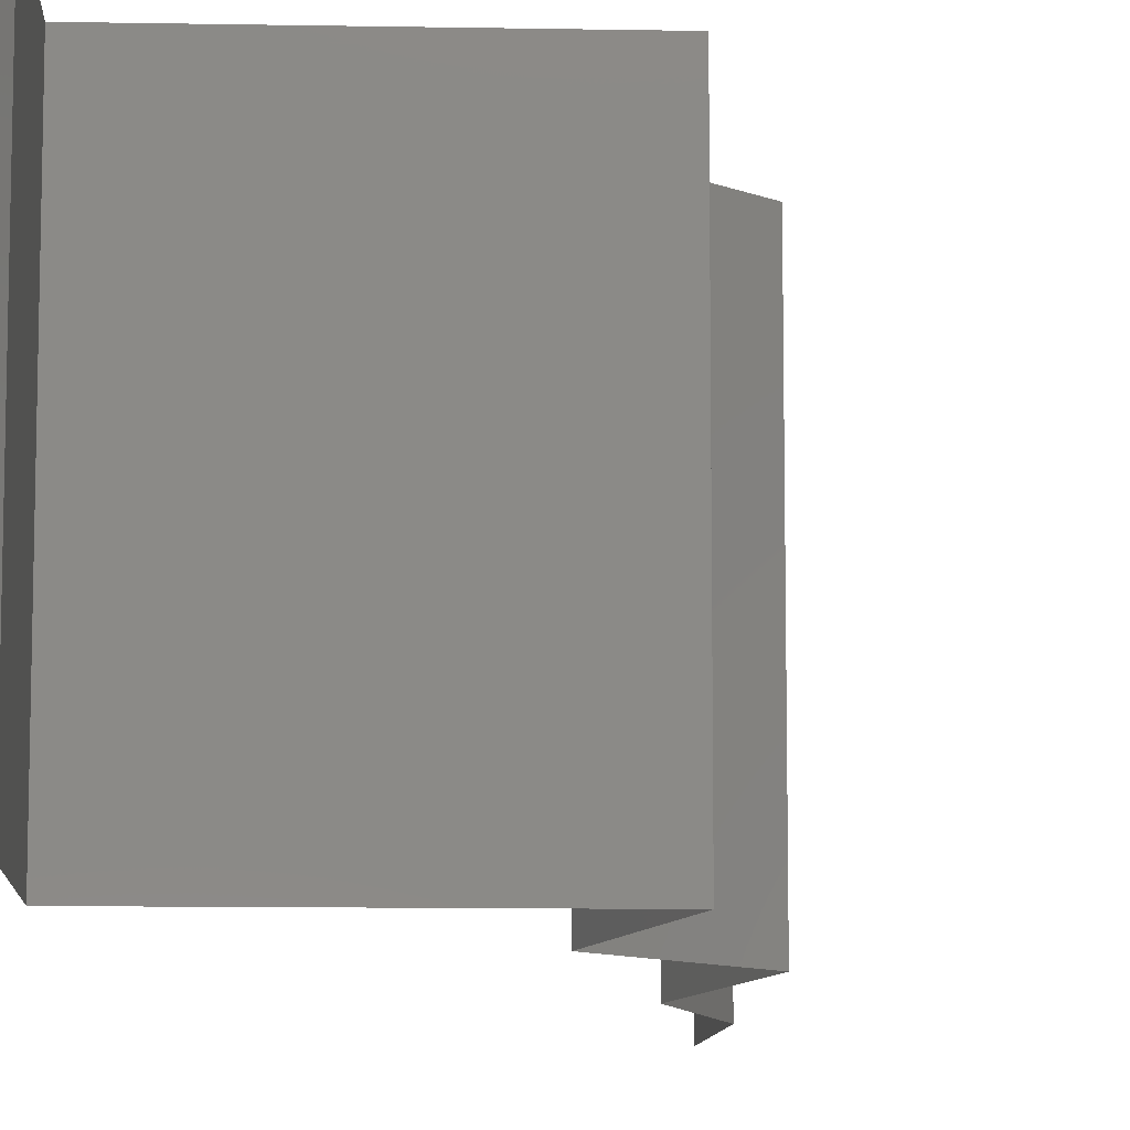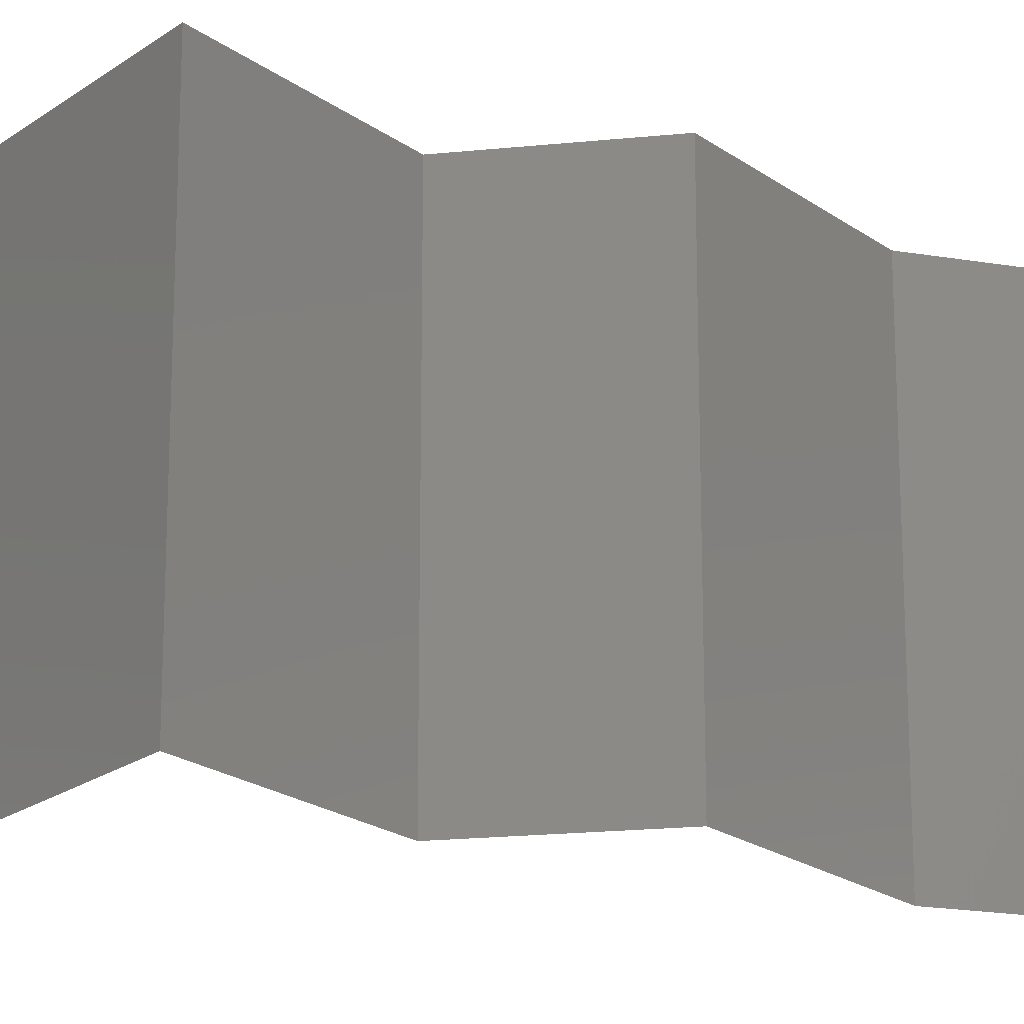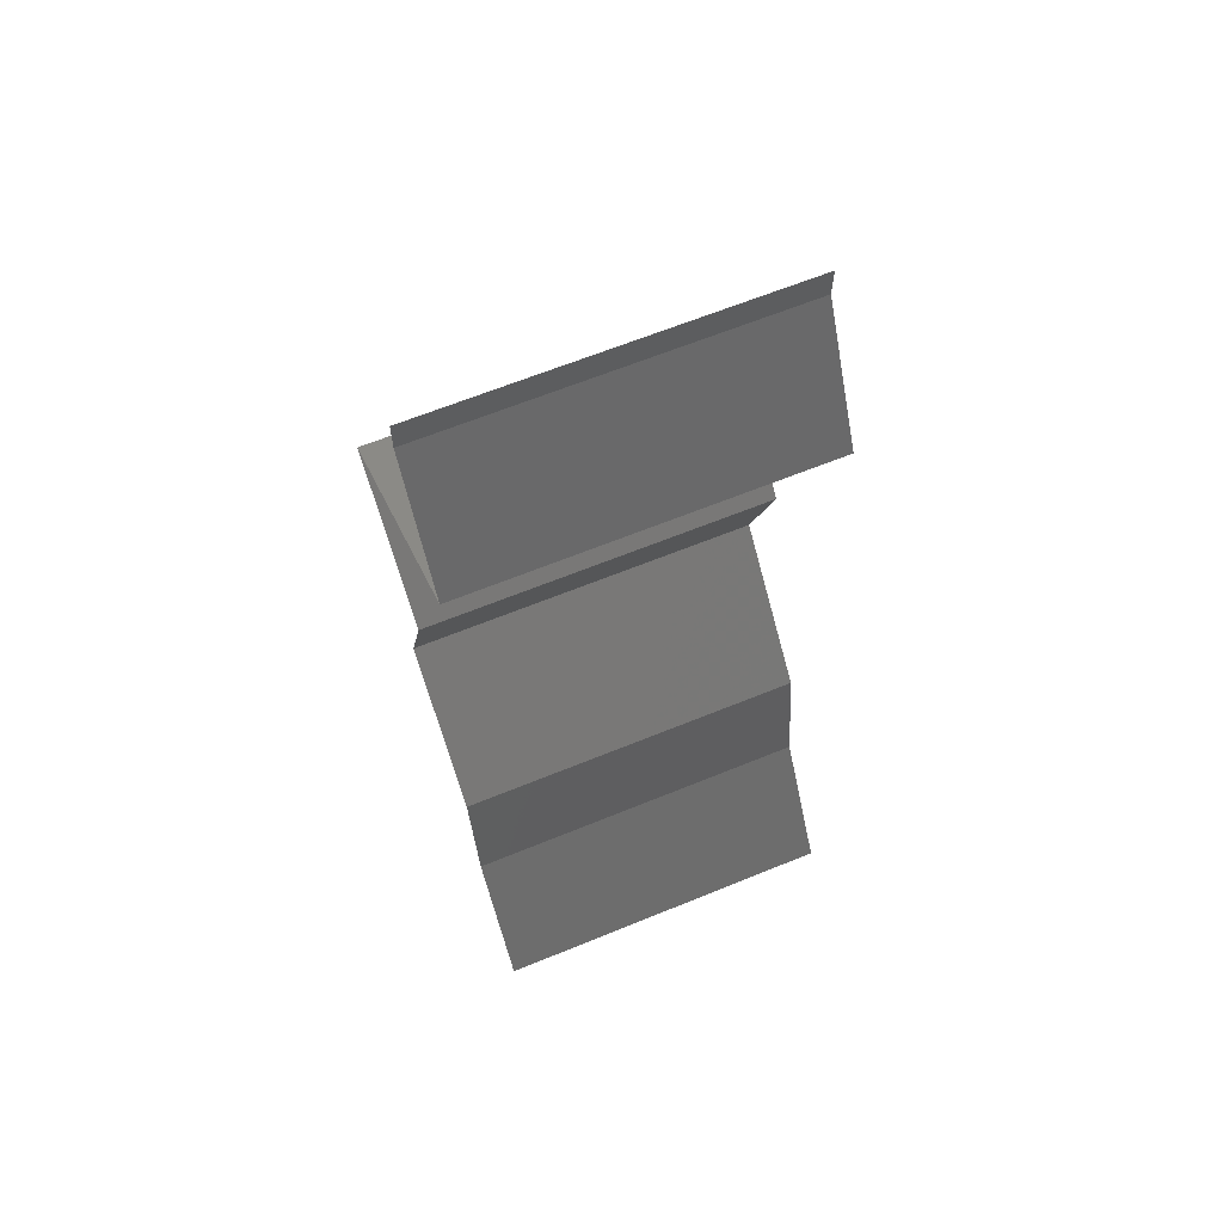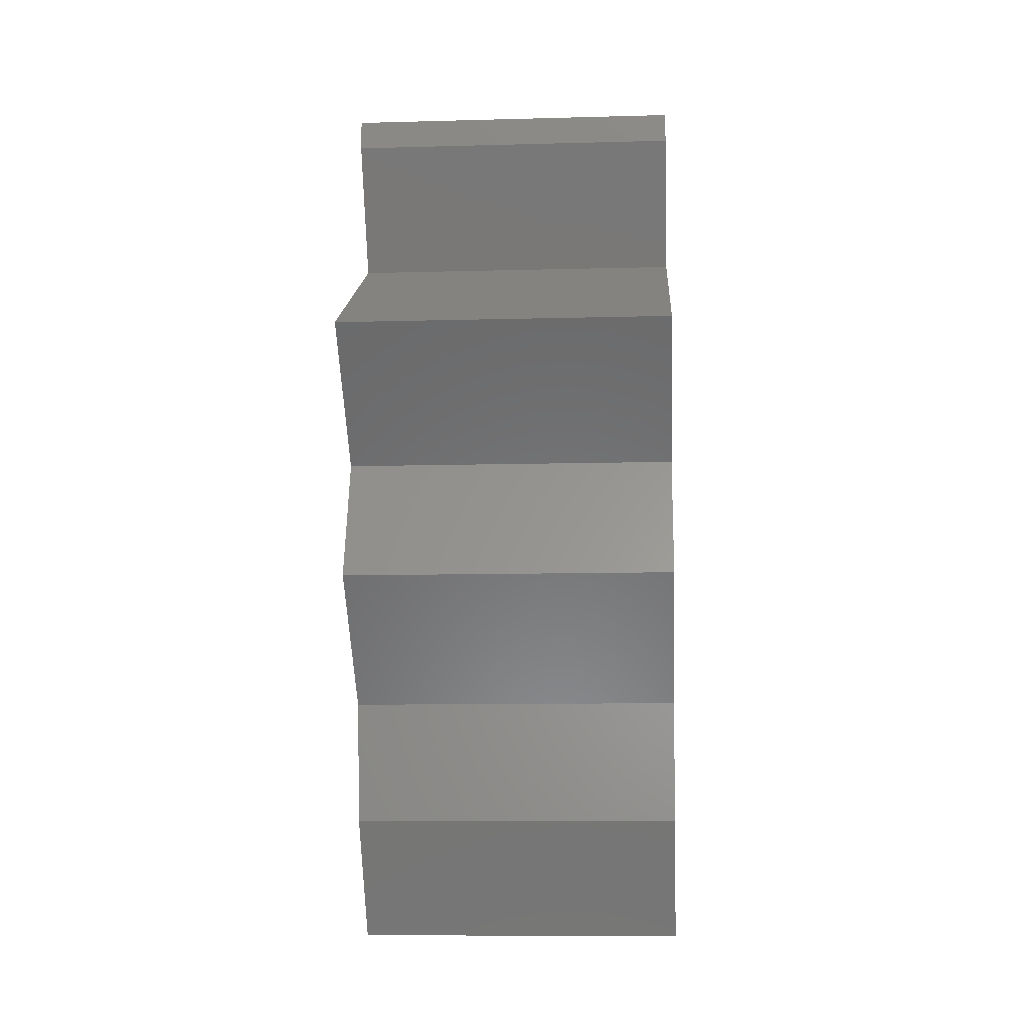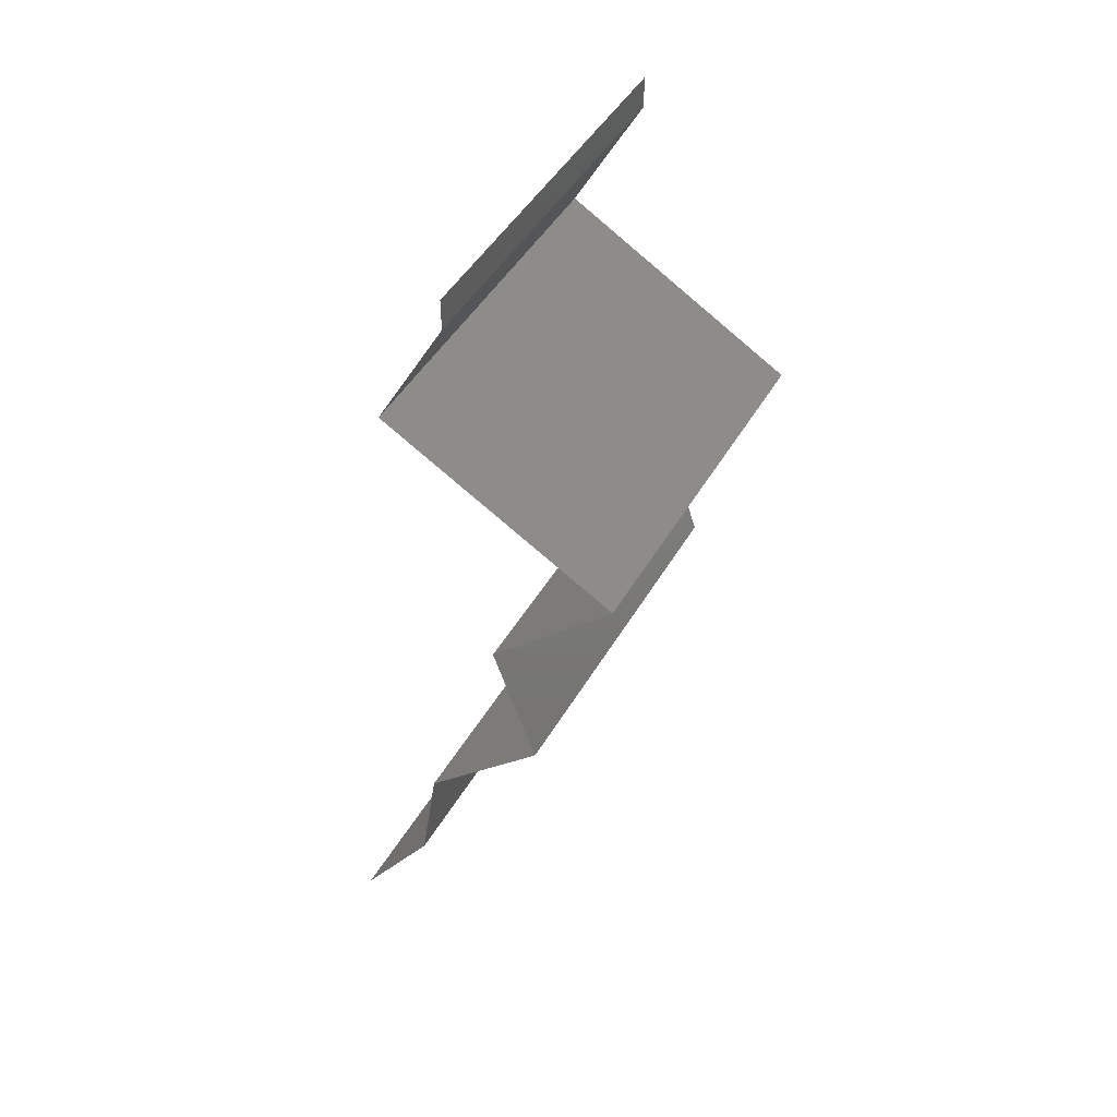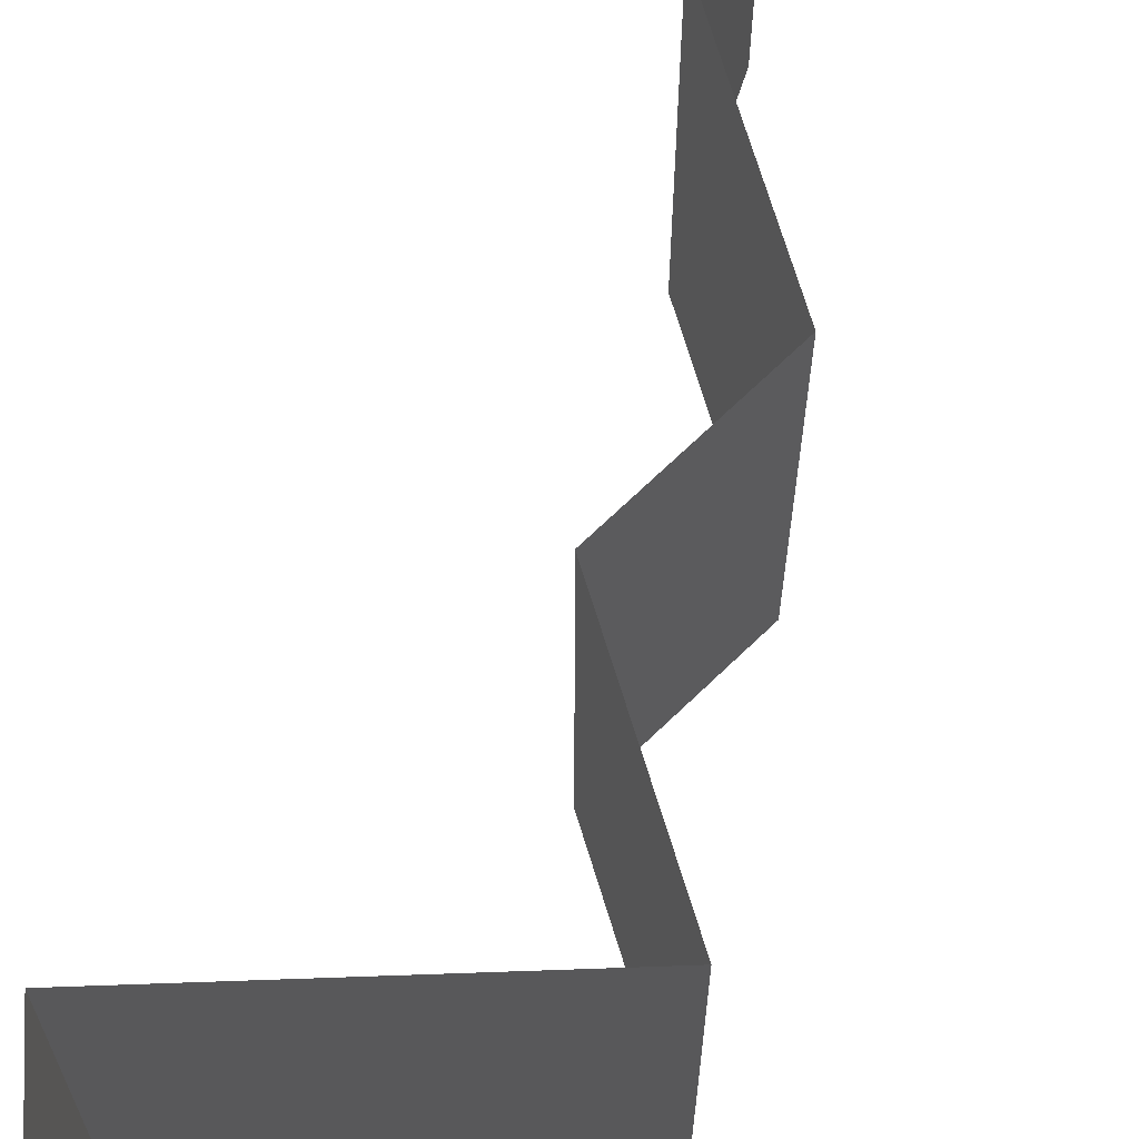
<metadata>
{"format":"stl","ext":"stl","renderer":"f3d","projection":"perspective","resolution":1024,"background":"white","views":[{"elev":-10.3,"azim":-153.7,"up":"+Z"},{"elev":-20.5,"azim":-98.5,"up":"+Z"},{"elev":64.3,"azim":67.6,"up":"+Y"},{"elev":-10.4,"azim":-86.2,"up":"+Y"},{"elev":47.4,"azim":-151.0,"up":"+Y"},{"elev":70.0,"azim":-153.0,"up":"+Z"}]}
</metadata>
<code>
# stl→obj: 44 verts, 64 faces
v 0.04 0.05823 0
v 0.04 0.06 0
v 0.04 0.06 0.01
v 0.04 0.05823 0.01
v 0.04 0.06 0.02
v 0.04 0.05823 0.02
v 0.042 0.05459 0.015
v 0.04399 0.05095 0
v 0.042 0.05459 0.005
v 0.04399 0.05095 0.01
v 0.04399 0.05095 0.02
v 0.03734 0.04726 0.007674
v 0.03743 0.04731 0
v 0.03087 0.04367 0
v 0.03087 0.04367 0.01
v 0.0394 0.0484 0.01466
v 0.03489 0.0459 0.01462
v 0.03087 0.04367 0.02
v 0.03743 0.04731 0.02
v 0.0344 0.04003 0.005
v 0.03793 0.03639 0
v 0.03793 0.03639 0.02
v 0.0344 0.04003 0.015
v 0.03793 0.03639 0.01
v 0.03541 0.02911 0
v 0.03667 0.03275 0.005
v 0.03541 0.02911 0.01
v 0.03667 0.03275 0.015
v 0.03541 0.02911 0.02
v 0.0389 0.02547 0.005
v 0.04239 0.02184 0
v 0.04239 0.02184 0.02
v 0.0389 0.02547 0.015
v 0.04239 0.02184 0.01
v 0.04294 0.0182 0.015
v 0.04349 0.01456 0.01
v 0.04294 0.0182 0.005
v 0.04349 0.01456 0
v 0.04349 0.01456 0.02
v 0.04578 0.01092 0.015
v 0.04807 0.007279 0
v 0.04578 0.01092 0.005
v 0.04807 0.007279 0.01
v 0.04807 0.007279 0.02
f 1 2 3
f 4 5 6
f 3 5 4
f 1 3 4
f 6 7 4
f 8 9 10
f 4 9 1
f 10 7 11
f 11 7 6
f 10 9 4
f 1 9 8
f 4 7 10
f 8 12 13
f 13 12 14
f 14 12 15
f 10 12 8
f 11 16 10
f 15 17 18
f 19 16 11
f 18 17 19
f 16 17 12
f 19 17 16
f 12 17 15
f 16 12 10
f 14 20 21
f 22 23 18
f 20 23 24
f 15 23 20
f 18 23 15
f 21 20 24
f 15 20 14
f 24 23 22
f 25 26 27
f 22 28 24
f 27 28 29
f 24 26 21
f 27 26 24
f 24 28 27
f 21 26 25
f 29 28 22
f 25 30 31
f 32 33 29
f 30 33 34
f 27 33 30
f 29 33 27
f 31 30 34
f 27 30 25
f 34 33 32
f 34 35 36
f 31 37 38
f 39 35 32
f 36 37 34
f 34 37 31
f 32 35 34
f 38 37 36
f 36 35 39
f 39 40 36
f 41 42 43
f 36 42 38
f 43 40 44
f 43 42 36
f 44 40 39
f 36 40 43
f 38 42 41

</code>
